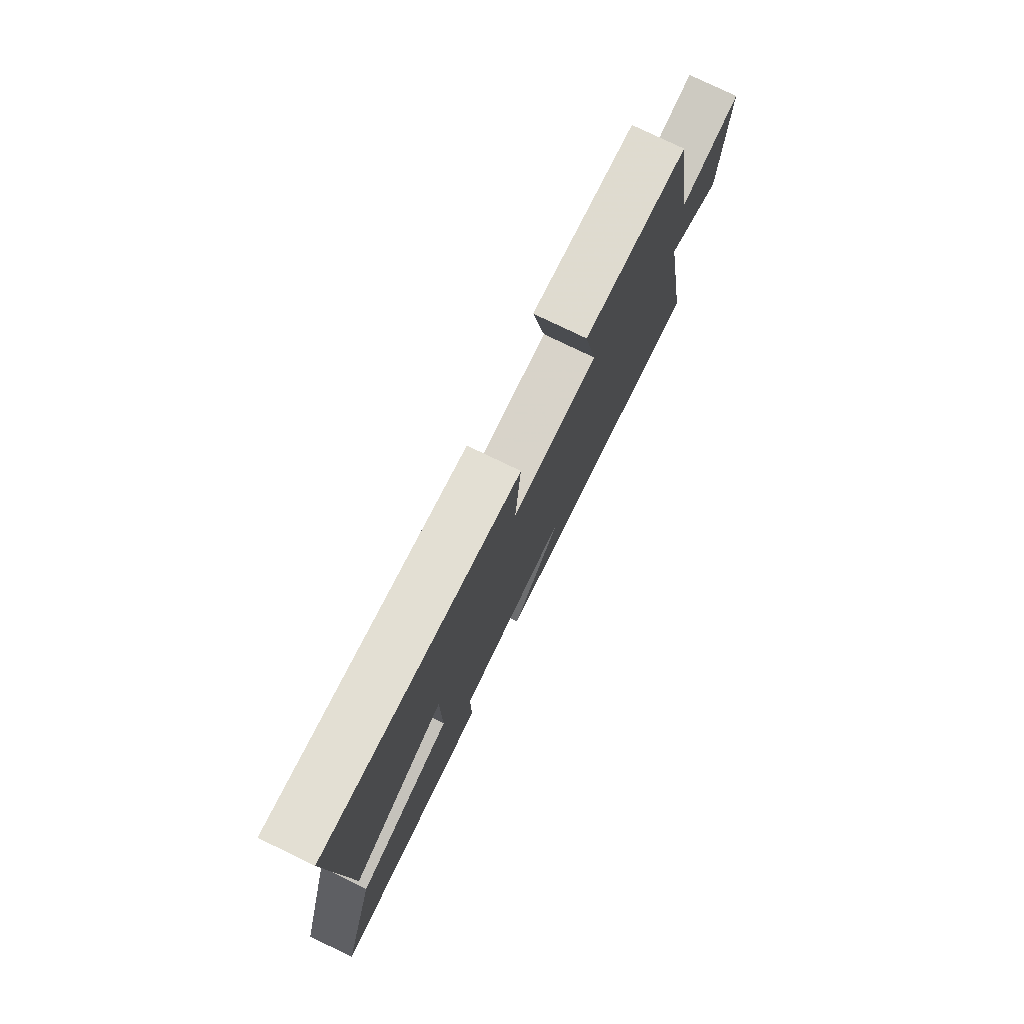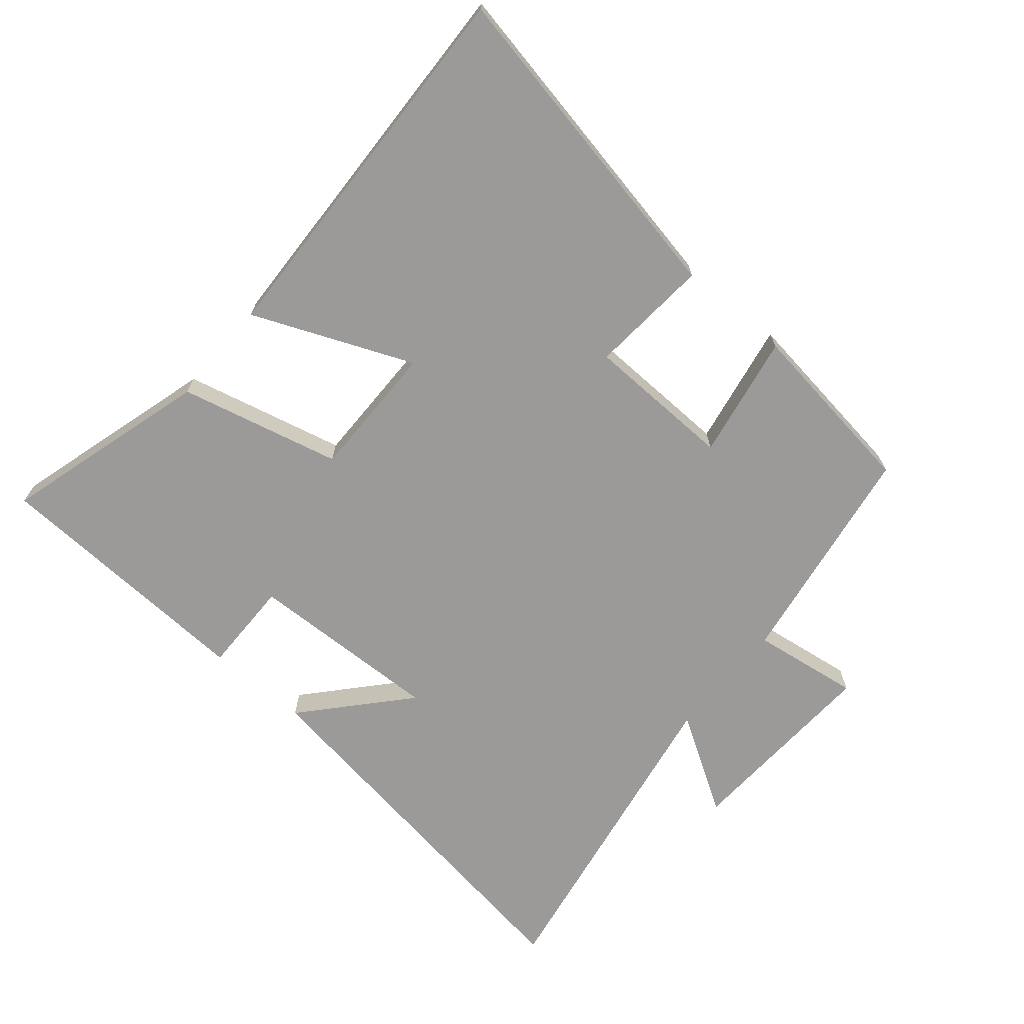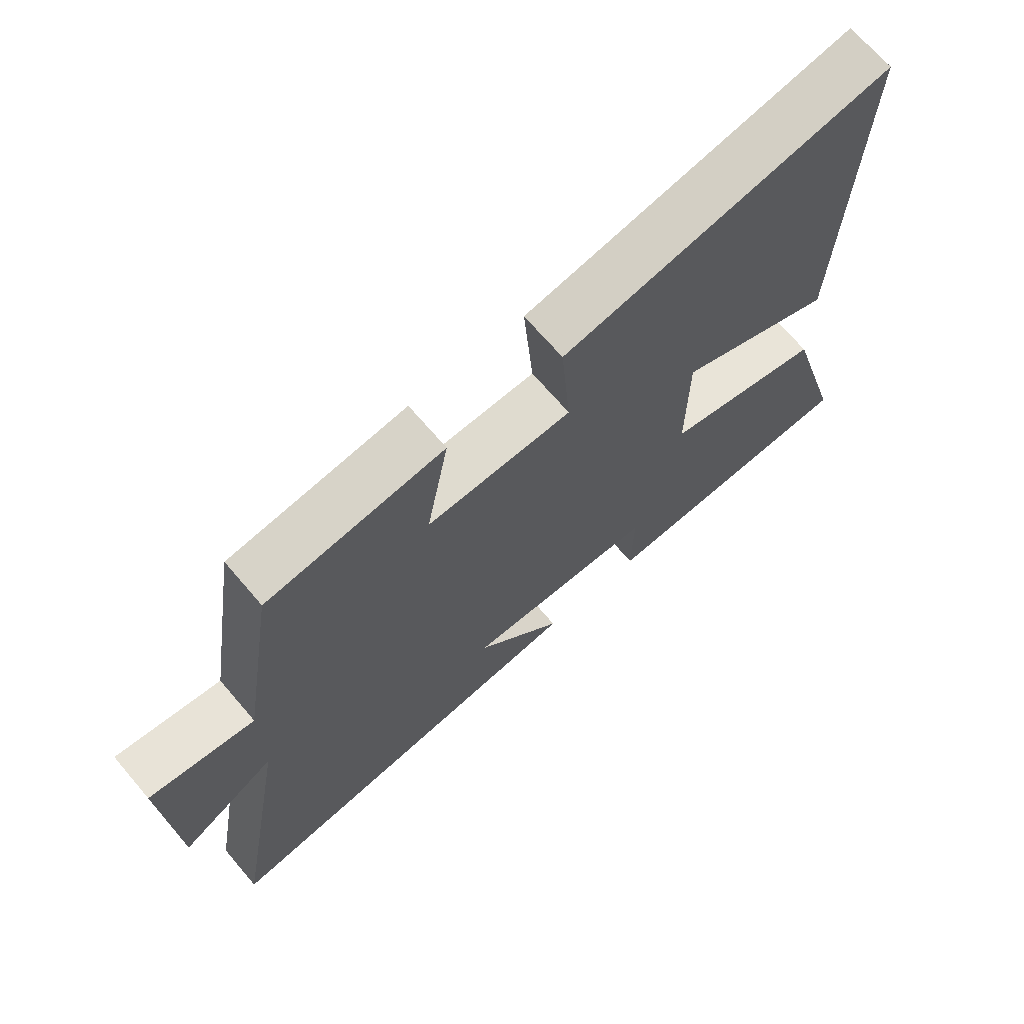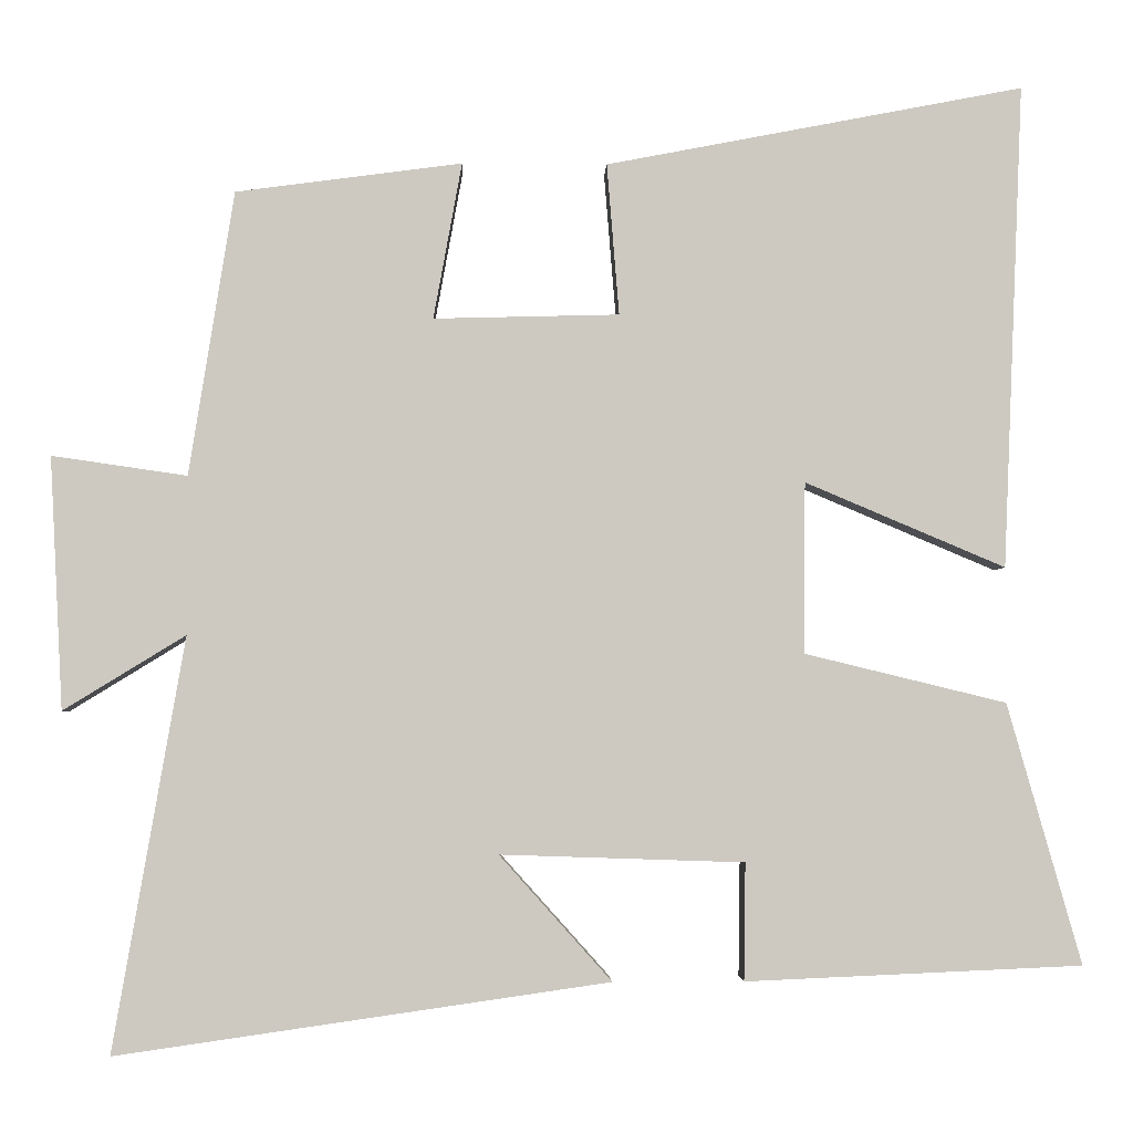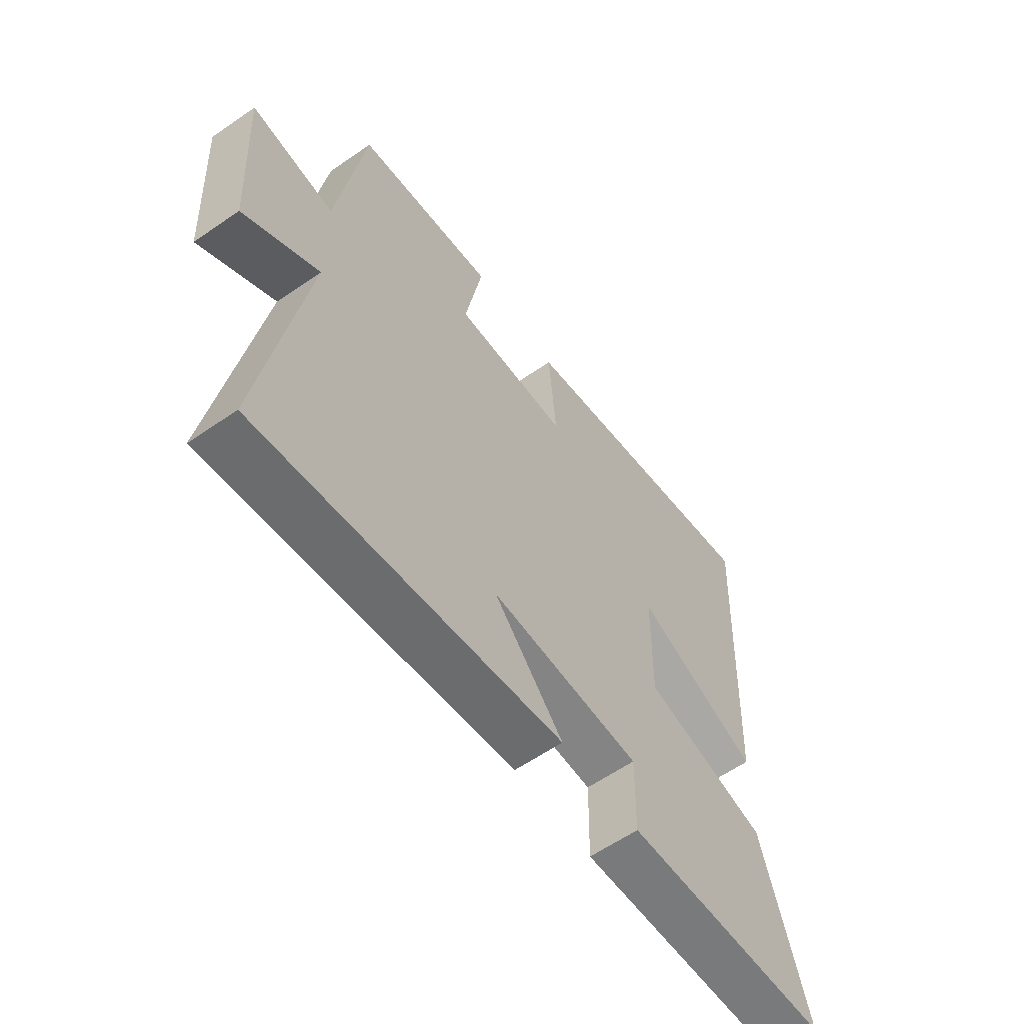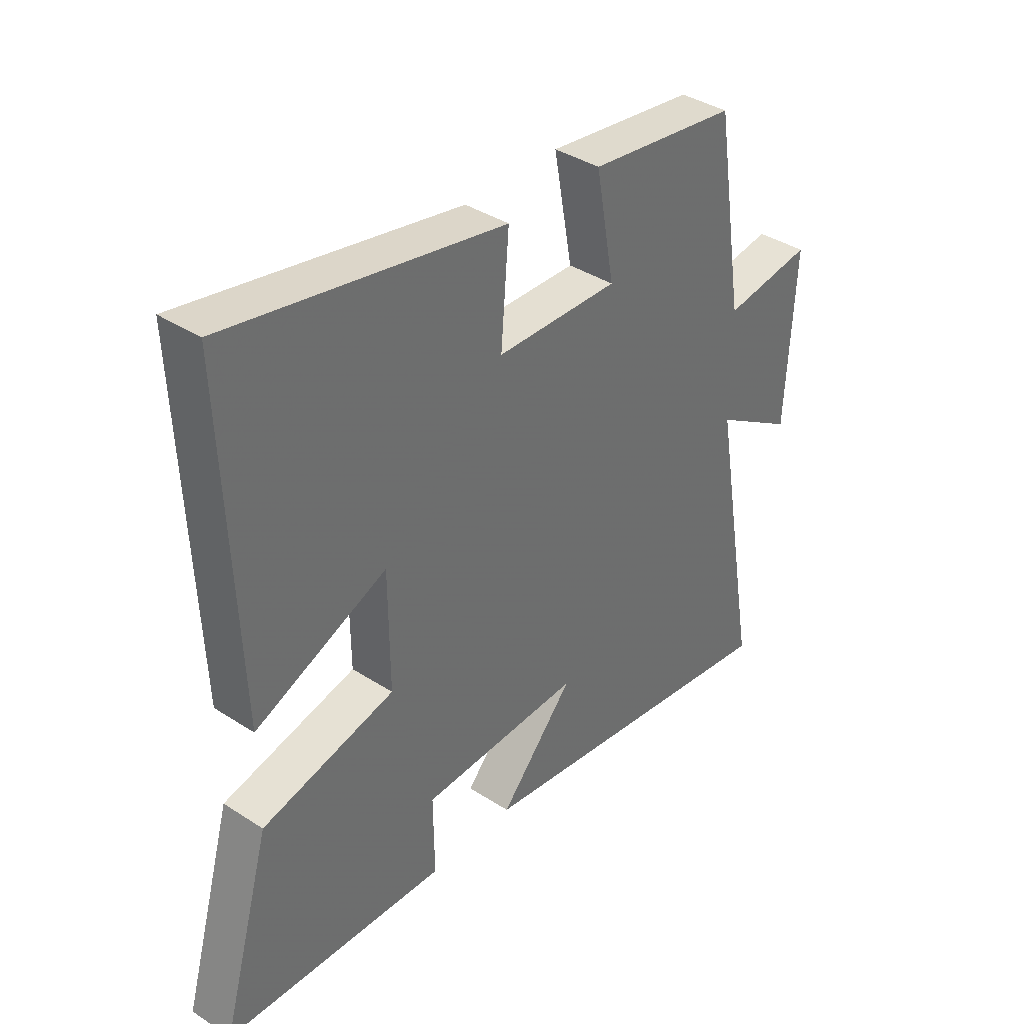
<metadata>
{"format":"obj","ext":"obj","renderer":"f3d","projection":"perspective","resolution":1024,"background":"white","views":[{"elev":77.7,"azim":-64.2,"up":"+Z"},{"elev":-69.4,"azim":-40.2,"up":"+Y"},{"elev":68.9,"azim":139.5,"up":"+Z"},{"elev":-3.0,"azim":178.1,"up":"+Z"},{"elev":-59.9,"azim":125.4,"up":"+Z"},{"elev":38.0,"azim":-50.4,"up":"+Z"}]}
</metadata>
<code>
v -0.591 0.07 -0.482
v -0.5 0.07 -0.162
v -0.252 0.07 -0.102
v -0.254 0.07 0.108
v -0.5 0.07 0.004
v -0.525 0.07 0.599
v -0.011 0.07 0.5
v -0.026 0.07 0.314
v 0.202 0.07 0.308
v 0.167 0.07 0.5
v 0.445 0.07 0.463
v 0.5 0.07 0.114
v 0.666 0.07 0.138
v 0.65 0.07 -0.172
v 0.5 0.07 -0.08
v 0.588 0.07 -0.587
v -0.017 0.07 -0.5
v 0.121 0.07 -0.346
v -0.179 0.07 -0.356
v -0.177 0.07 -0.5
v -0.591 0 -0.482
v -0.5 0 -0.162
v -0.252 0 -0.102
v -0.254 0 0.108
v -0.5 0 0.004
v -0.525 0 0.599
v -0.011 0 0.5
v -0.026 0 0.314
v 0.202 0 0.308
v 0.167 0 0.5
v 0.445 0 0.463
v 0.5 0 0.114
v 0.666 0 0.138
v 0.65 0 -0.172
v 0.5 0 -0.08
v 0.588 0 -0.587
v -0.017 0 -0.5
v 0.121 0 -0.346
v -0.179 0 -0.356
v -0.177 0 -0.5
f 19 20 1 2
f 18 19 2 3
f 15 16 17 18
f 15 18 3 4
f 12 13 14 15
f 12 15 4
f 9 10 11 12
f 8 9 12 4
f 6 7 8
f 4 5 6 8
f 22 21 40 39
f 23 22 39 38
f 38 37 36 35
f 24 23 38 35
f 35 34 33 32
f 24 35 32
f 32 31 30 29
f 24 32 29 28
f 28 27 26
f 28 26 25 24
f 1 21 22 2
f 2 22 23 3
f 3 23 24 4
f 4 24 25 5
f 5 25 26 6
f 6 26 27 7
f 7 27 28 8
f 8 28 29 9
f 9 29 30 10
f 10 30 31 11
f 11 31 32 12
f 12 32 33 13
f 13 33 34 14
f 14 34 35 15
f 15 35 36 16
f 16 36 37 17
f 17 37 38 18
f 18 38 39 19
f 19 39 40 20
f 20 40 21 1

</code>
